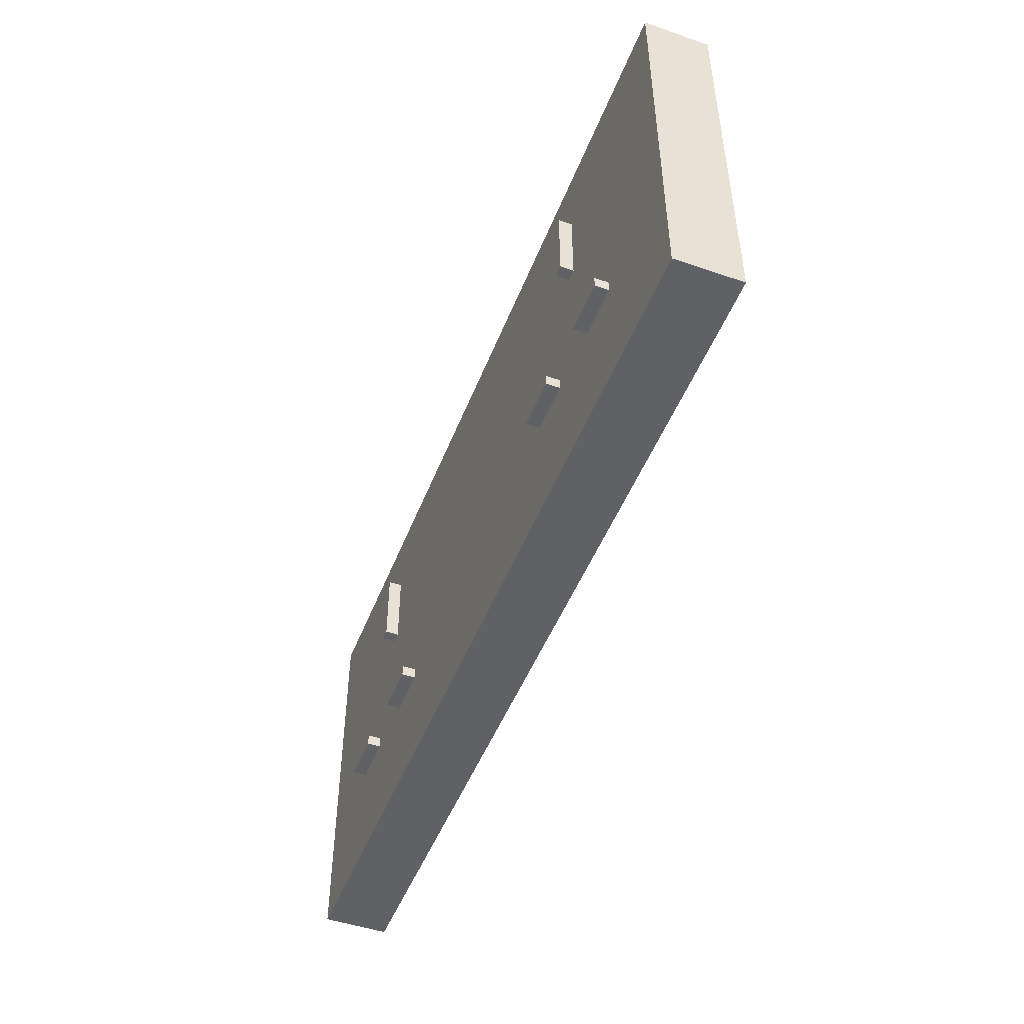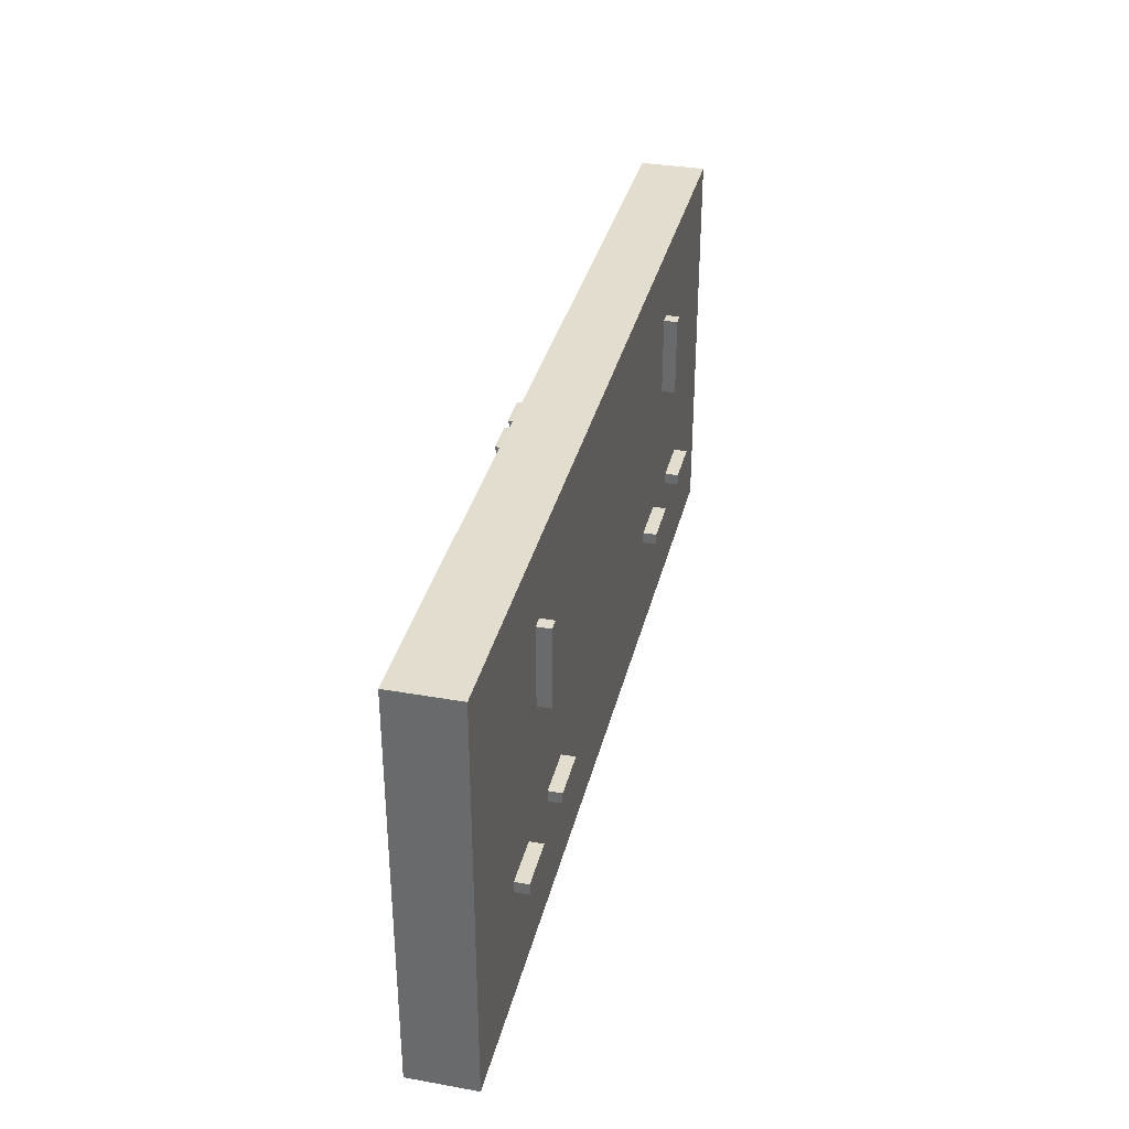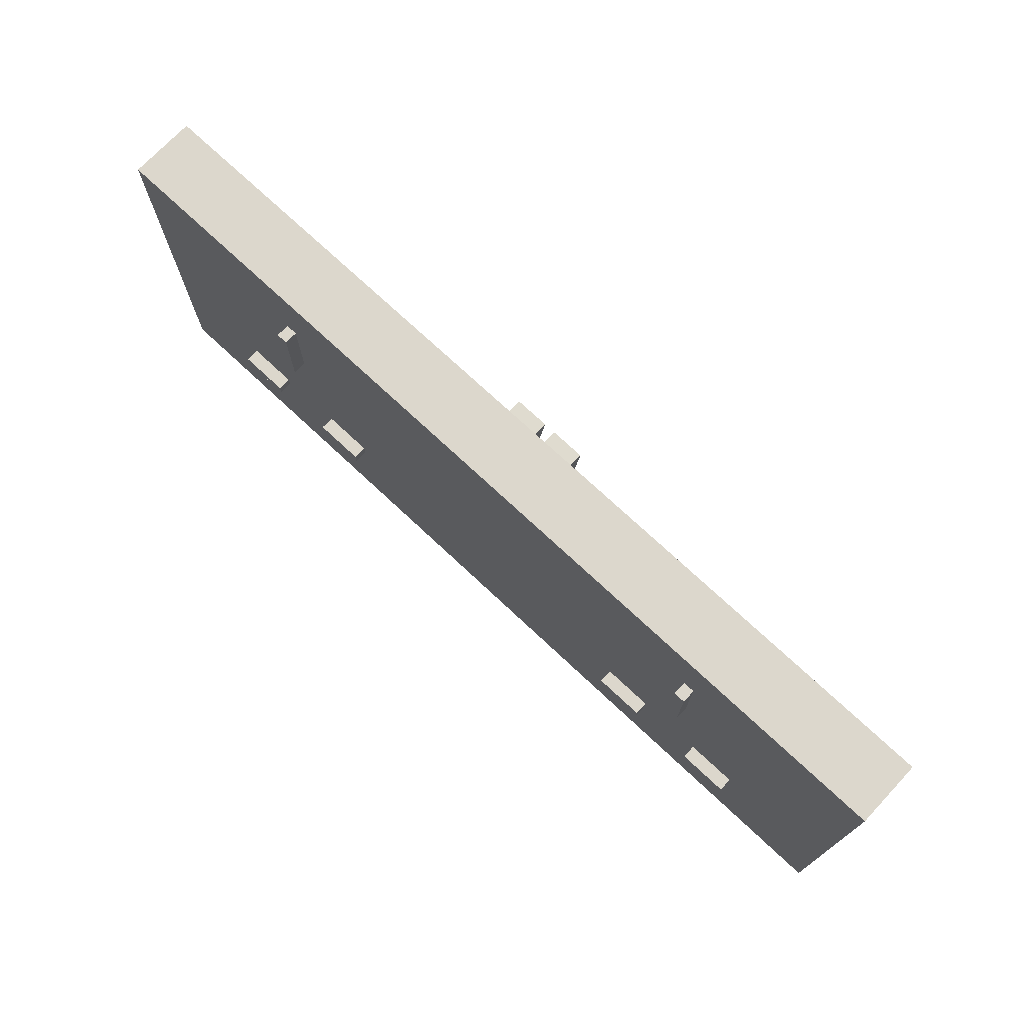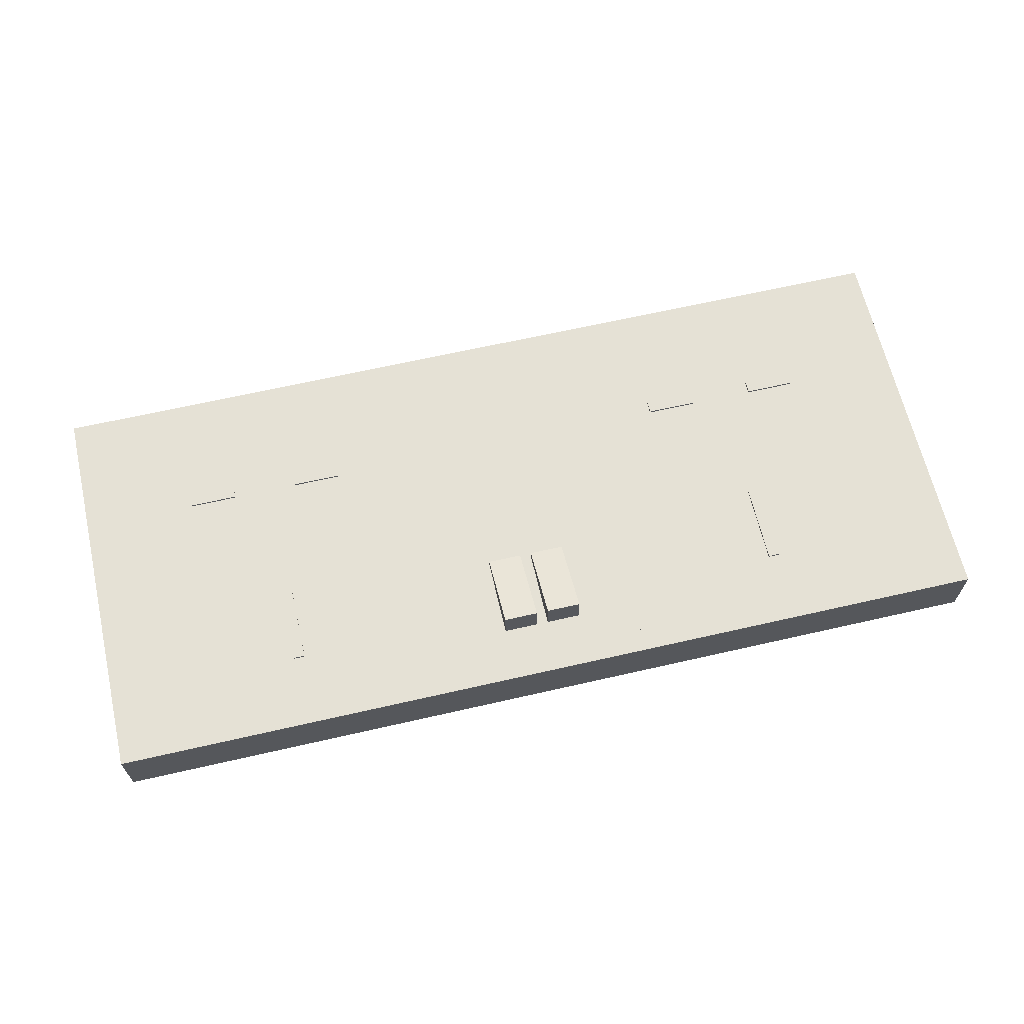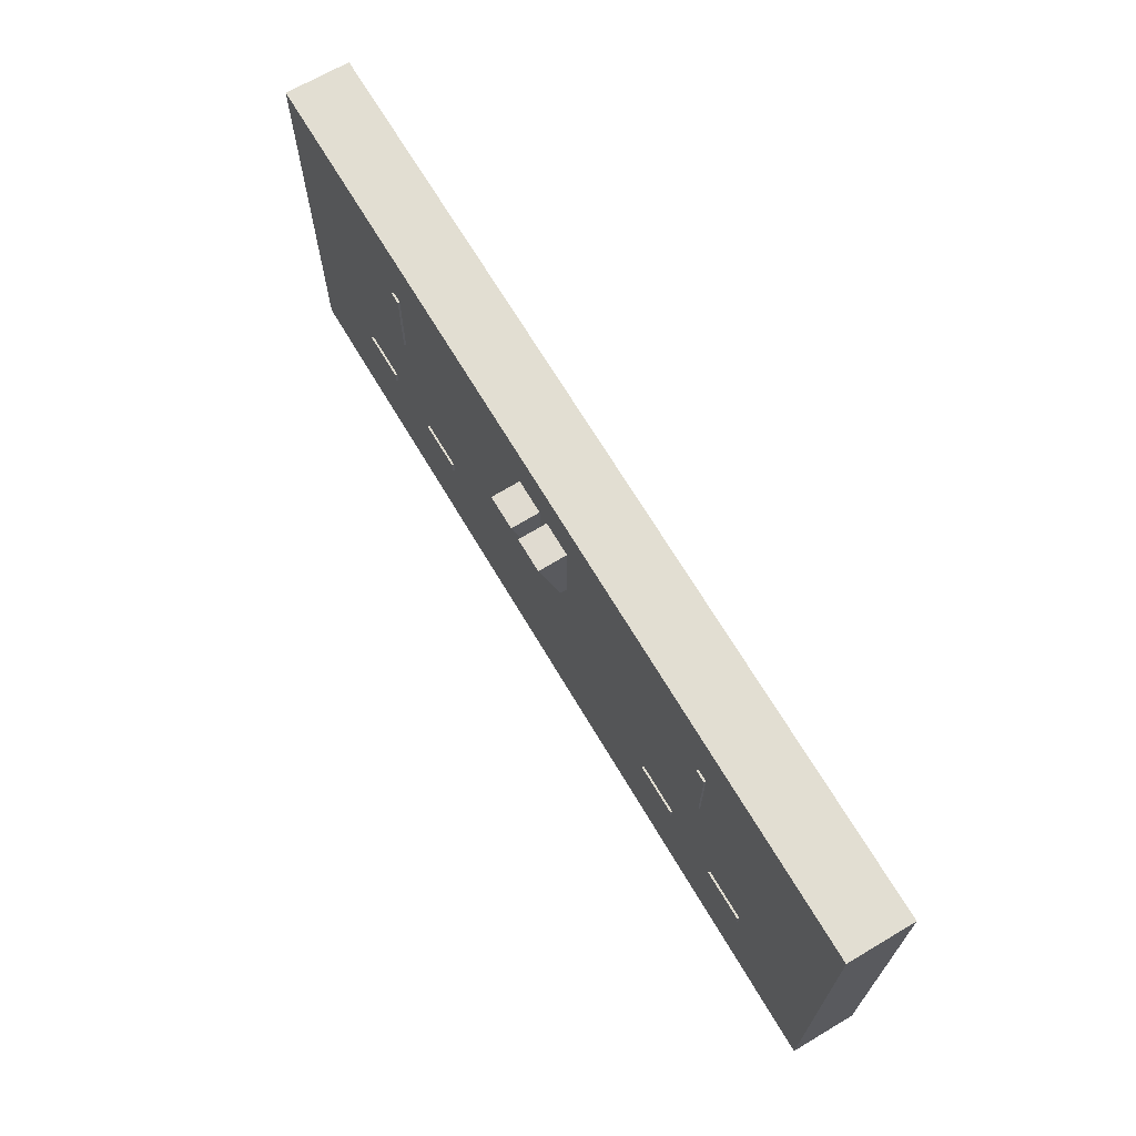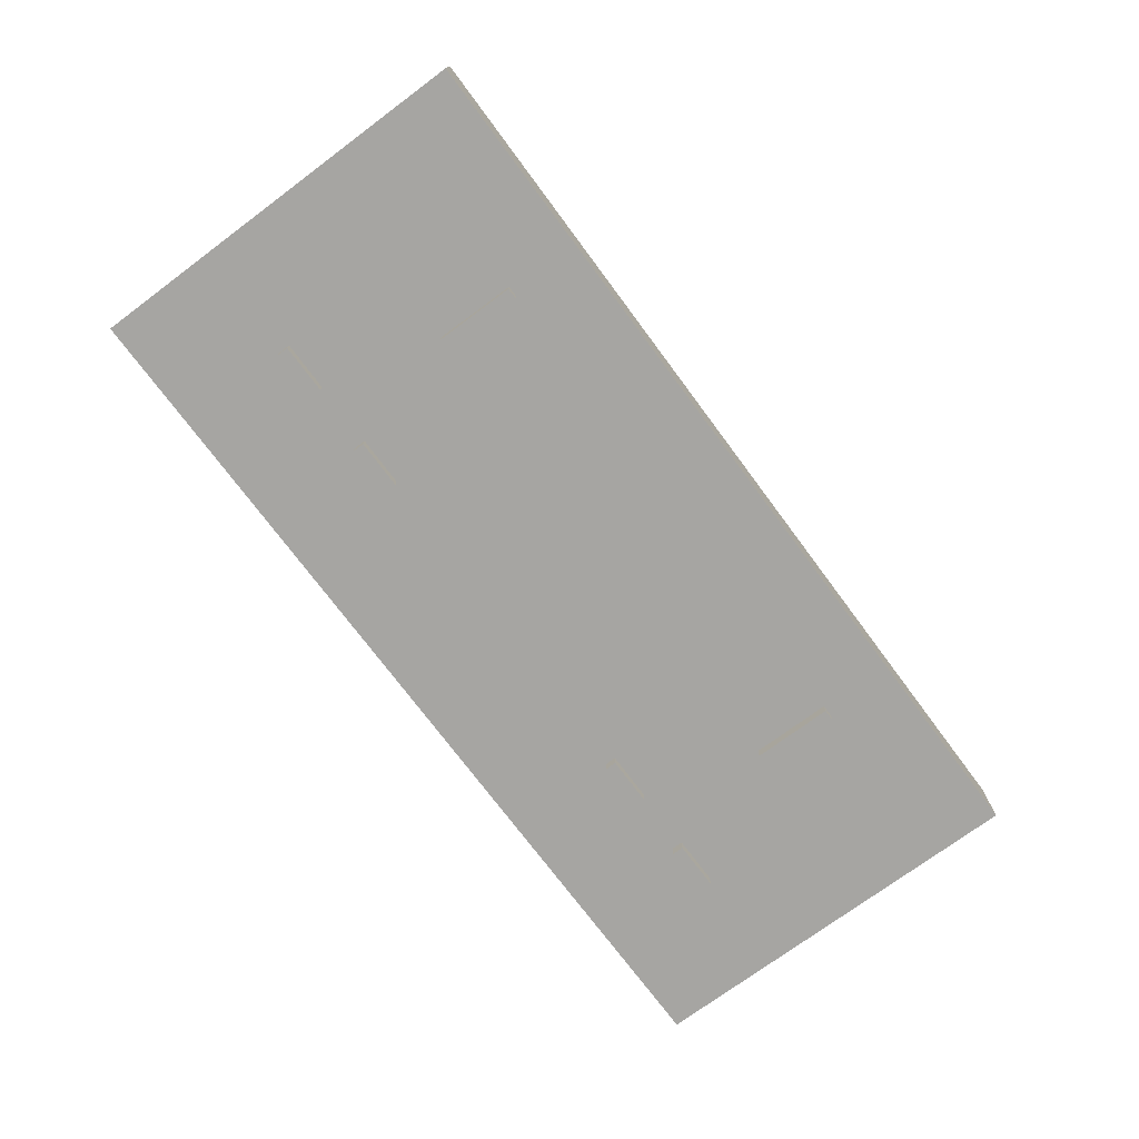
<metadata>
{"format":"obj","ext":"obj","renderer":"f3d","projection":"perspective","resolution":1024,"background":"white","views":[{"elev":-48.7,"azim":-110.9,"up":"+Y"},{"elev":34.8,"azim":103.4,"up":"+Y"},{"elev":72.9,"azim":-136.8,"up":"+Y"},{"elev":64.9,"azim":167.0,"up":"+Z"},{"elev":67.8,"azim":59.4,"up":"+Y"},{"elev":-73.6,"azim":126.6,"up":"+Z"}]}
</metadata>
<code>
g default
v 0.7391 -0.1859 0.08619
v 0.7391 -0.2149 0.08619
v 0.8636 -0.1859 0.08619
v 0.8636 -0.2149 0.08619
v 0.8636 -0.1859 -0.1147
v 0.8636 -0.2149 -0.1147
v 0.7391 -0.1859 -0.1147
v 0.7391 -0.2149 -0.1147
v 0.6352 0.115 0.08619
v 0.6641 0.115 0.08619
v 0.6352 0.3159 0.08619
v 0.6641 0.3159 0.08619
v 0.6352 0.3159 -0.1147
v 0.6641 0.3159 -0.1147
v 0.6352 0.115 -0.1147
v 0.6641 0.115 -0.1147
v 0.451 -0.1859 0.08619
v 0.451 -0.2149 0.08619
v 0.5755 -0.1859 0.08619
v 0.5755 -0.2149 0.08619
v 0.5755 -0.1859 -0.1147
v 0.5755 -0.2149 -0.1147
v 0.451 -0.1859 -0.1147
v 0.451 -0.2149 -0.1147
v -0.6709 0.115 0.08619
v -0.642 0.115 0.08619
v -0.6709 0.3159 0.08619
v -0.642 0.3159 0.08619
v -0.6709 0.3159 -0.1147
v -0.642 0.3159 -0.1147
v -0.6709 0.115 -0.1147
v -0.642 0.115 -0.1147
v -0.8551 -0.1859 0.08619
v -0.8551 -0.2149 0.08619
v -0.7306 -0.1859 0.08619
v -0.7306 -0.2149 0.08619
v -0.7306 -0.1859 -0.1147
v -0.7306 -0.2149 -0.1147
v -0.8551 -0.1859 -0.1147
v -0.8551 -0.2149 -0.1147
v -1.147 -0.5 0.08118
v 1.147 -0.5 0.08118
v -1.147 0.5 0.08118
v 1.147 0.5 0.08118
v -1.147 0.5 -0.08118
v 1.147 0.5 -0.08118
v -1.147 -0.5 -0.08118
v 1.147 -0.5 -0.08118
v 0 -0.5 0.08118
v -0 -0.5 -0.08118
v -0 0.5 -0.08118
v 0 0.5 0.08118
v 0.1147 -0.5 0.08118
v 0.1147 0.5 0.08118
v 0.1147 0.5 -0.08118
v 0.1147 -0.5 -0.08118
v -0.1849 -0.5 0.08118
v -0.1147 -0.5 -0.08118
v -0.1147 0.5 -0.08118
v -0.1147 0.5 0.08118
v -1.147 0.4 0.08118
v -0.1147 0.4 0.08118
v 0 0.4 0.08118
v 0.1147 0.4 0.08118
v 1.147 0.4 0.08118
v 1.147 0.4 -0.08118
v 0.1147 0.4 -0.08118
v 0 0.4 -0.08118
v -0.1147 0.4 -0.08118
v -1.147 0.4 -0.08118
v -1.147 0.13 0.08118
v -0.1147 0.13 0.08118
v 0 0.13 0.08118
v 0.1147 0.13 0.08118
v 1.147 0.13 0.08118
v 1.147 0.13 -0.08118
v 0.1147 0.13 -0.08118
v 0 0.13 -0.08118
v -0.1147 0.13 -0.08118
v -1.147 0.13 -0.08118
v -0.09867 0.3654 0.08118
v -0.01338 0.3654 0.08118
v -0.09867 0.1646 0.08118
v -0.01338 0.1646 0.08118
v 0.01633 0.3654 0.08118
v 0.1016 0.3654 0.08118
v 0.01633 0.1646 0.08118
v 0.1016 0.1646 0.08118
v -0.09867 0.3619 0.1519
v -0.01338 0.3619 0.1519
v -0.09867 0.1681 0.09952
v -0.01338 0.1681 0.09952
v 0.01633 0.3619 0.1519
v 0.1016 0.3619 0.1519
v 0.01633 0.1681 0.09952
v 0.1016 0.1681 0.09952
v -0.2483 0.5 0.08118
v -0.2492 0.4 0.08118
v -0.2251 0.13 0.08118
v -0.2561 0.5 -0.08118
v -0.1849 -0.5 0.02123
v -0.2445 0.13 0.02123
v -0.2058 0.13 0.02123
v -0.2678 0.4 0.02123
v -0.2307 0.4 0.02123
v -0.2646 0.47 0.05121
v -0.2321 0.47 0.05121
v -0.2561 0.44 -0.08118
v -0.567 -0.1859 0.08619
v -0.567 -0.2149 0.08619
v -0.4425 -0.1859 0.08619
v -0.4425 -0.2149 0.08619
v -0.4425 -0.1859 -0.1147
v -0.4425 -0.2149 -0.1147
v -0.567 -0.1859 -0.1147
v -0.567 -0.2149 -0.1147
g itm_wallsocket_clean
f 1 2 4 3
f 3 4 6 5
f 5 6 8 7
f 7 8 2 1
f 2 8 6 4
f 7 1 3 5
f 9 10 12 11
f 11 12 14 13
f 13 14 16 15
f 15 16 10 9
f 10 16 14 12
f 15 9 11 13
f 17 18 20 19
f 19 20 22 21
f 21 22 24 23
f 23 24 18 17
f 18 24 22 20
f 23 17 19 21
f 25 26 28 27
f 27 28 30 29
f 29 30 32 31
f 31 32 26 25
f 26 32 30 28
f 31 25 27 29
f 33 34 36 35
f 35 36 38 37
f 37 38 40 39
f 39 40 34 33
f 34 40 38 36
f 39 33 35 37
f 52 63 64 54
f 51 52 54 55
f 67 68 51 55
f 49 50 56 53
f 65 66 46 44
f 70 61 43 45
f 57 58 50 49
f 68 69 59 51
f 59 60 52 51
f 60 62 63 52
f 54 64 65 44
f 55 54 44 46
f 66 67 55 46
f 53 56 48 42
f 47 58 57 41
f 45 100 59 69 70
f 43 97 100 45
f 97 98 62 60
f 98 99 72 62
f 90 89 91 92
f 94 93 95 96
f 65 64 74 75
f 75 76 66 65
f 76 77 67 66
f 77 78 68 67
f 78 79 69 68
f 70 69 79 80
f 80 71 61 70
f 99 57 72
f 73 72 57 49
f 74 73 49 53
f 75 74 53 42
f 42 48 76 75
f 56 77 76 48
f 50 78 77 56
f 58 79 78 50
f 80 79 58 47
f 47 41 71 80
f 63 62 81 82
f 62 72 83 81
f 72 73 84 83
f 73 63 82 84
f 64 63 85 86
f 63 73 87 85
f 73 74 88 87
f 74 64 86 88
f 82 81 89 90
f 81 83 91 89
f 83 84 92 91
f 84 82 90 92
f 86 85 93 94
f 85 87 95 93
f 87 88 96 95
f 88 86 94 96
f 61 98 97 43
f 71 99 98 61
f 41 57 99 71
f 102 101 103
f 104 102 103 105
f 106 104 105 107
f 100 97 60 59
f 108 106 107
f 99 57 101 102
f 57 99 103 101
f 98 99 102 104
f 99 98 105 103
f 97 98 104 106
f 98 97 107 105
f 100 97 106 108
f 97 100 108 107
f 109 110 112 111
f 111 112 114 113
f 113 114 116 115
f 115 116 110 109
f 110 116 114 112
f 115 109 111 113

</code>
